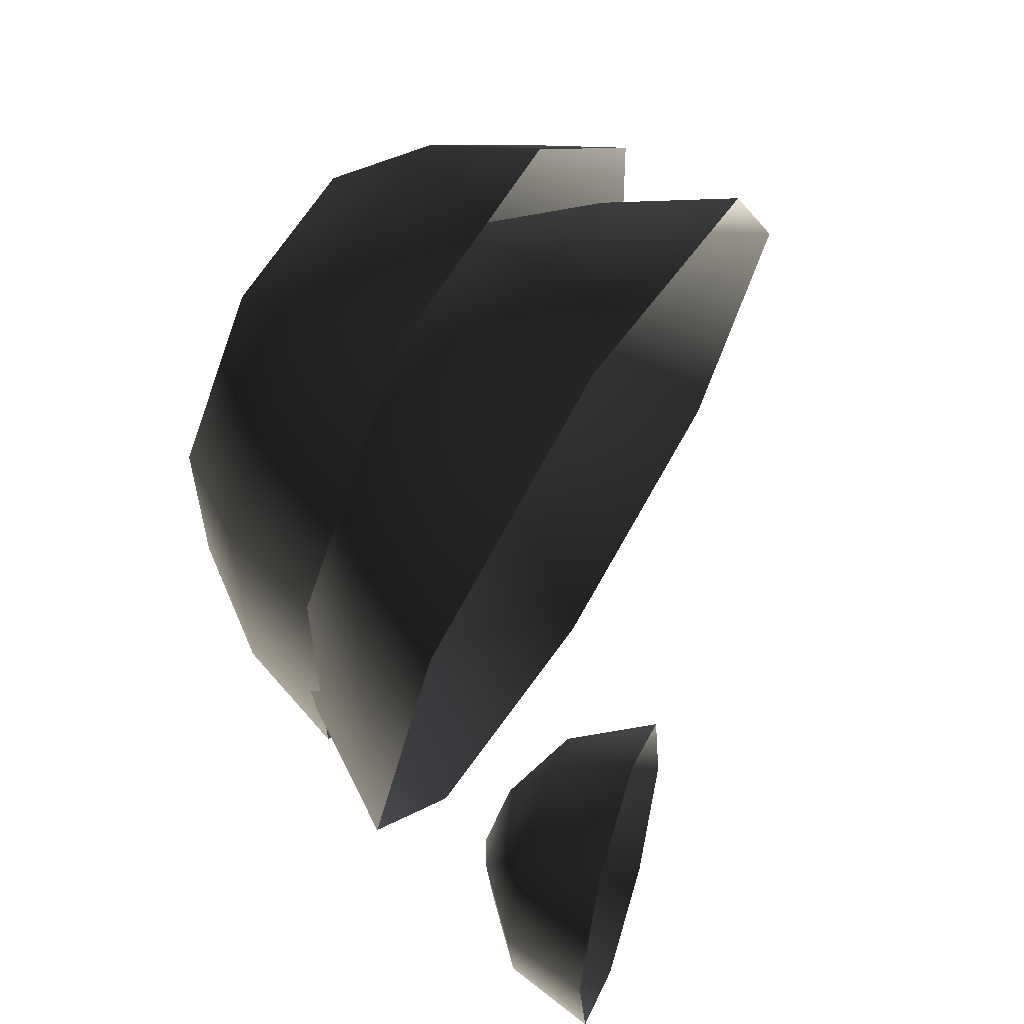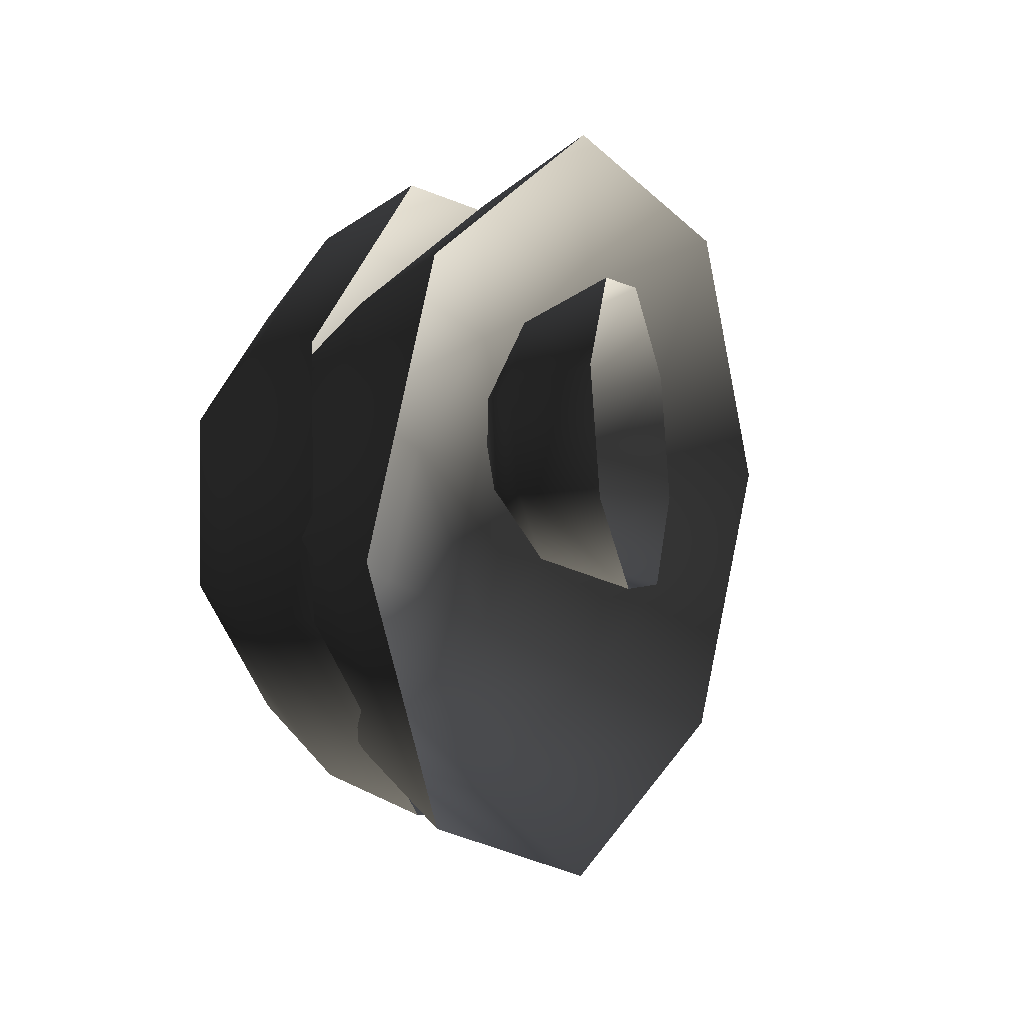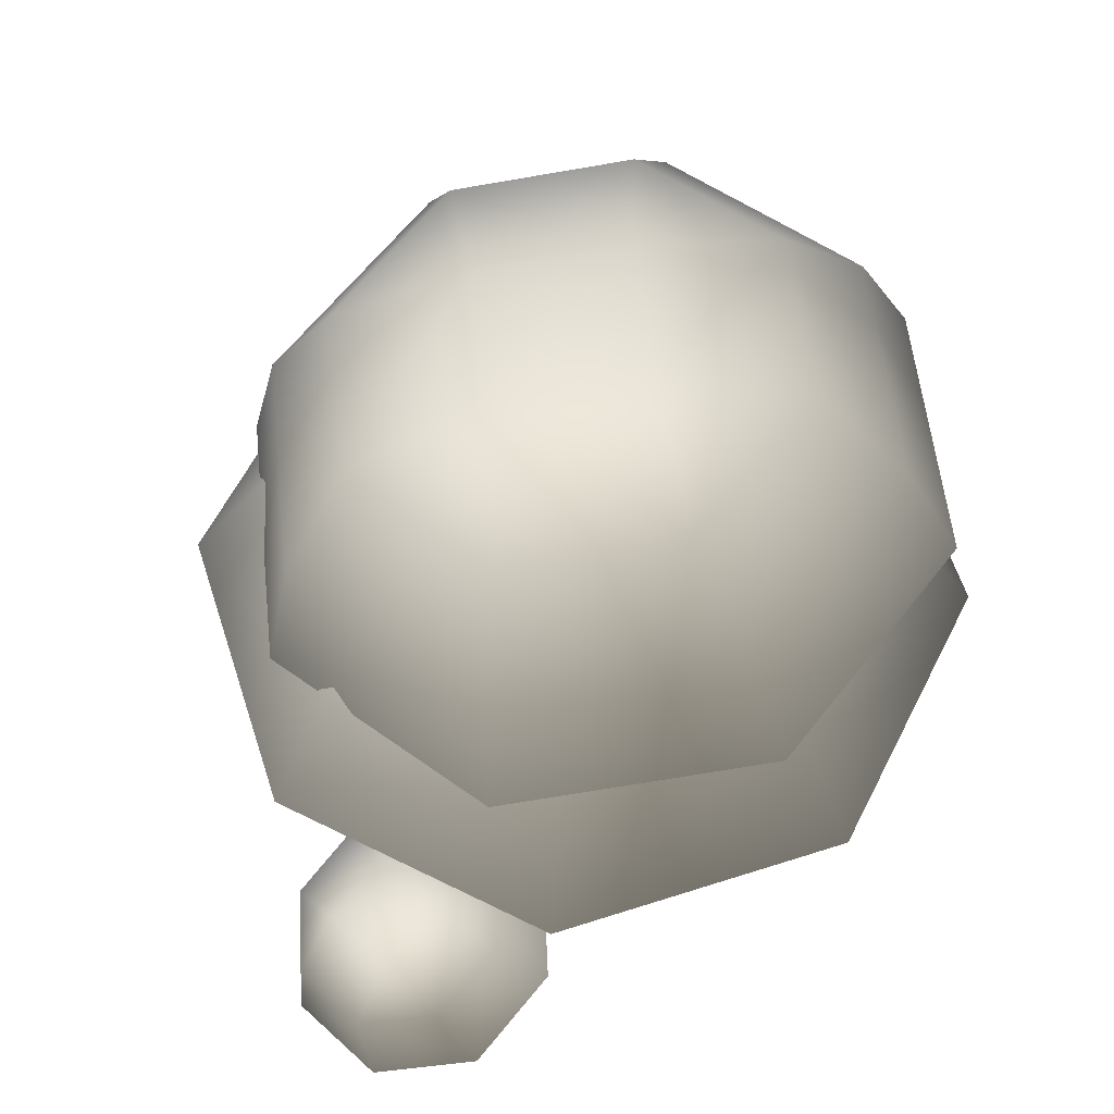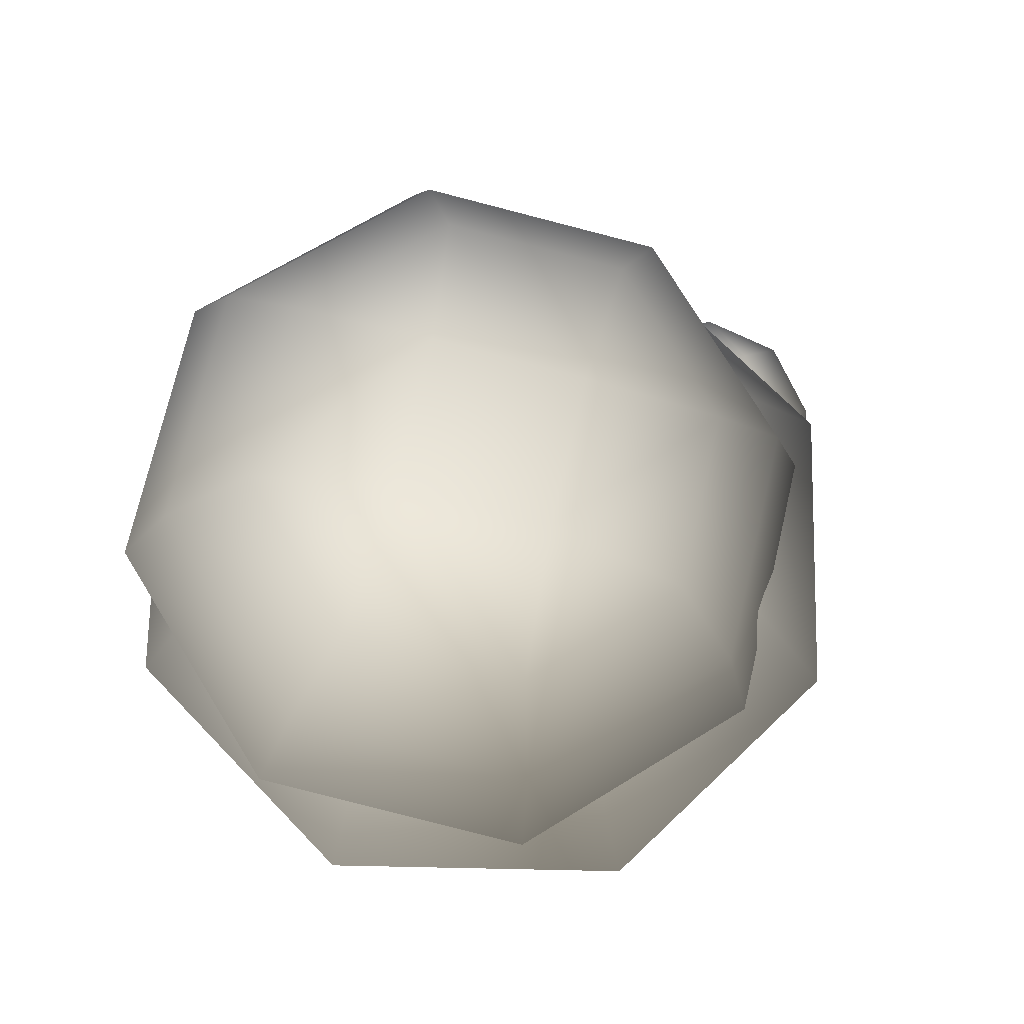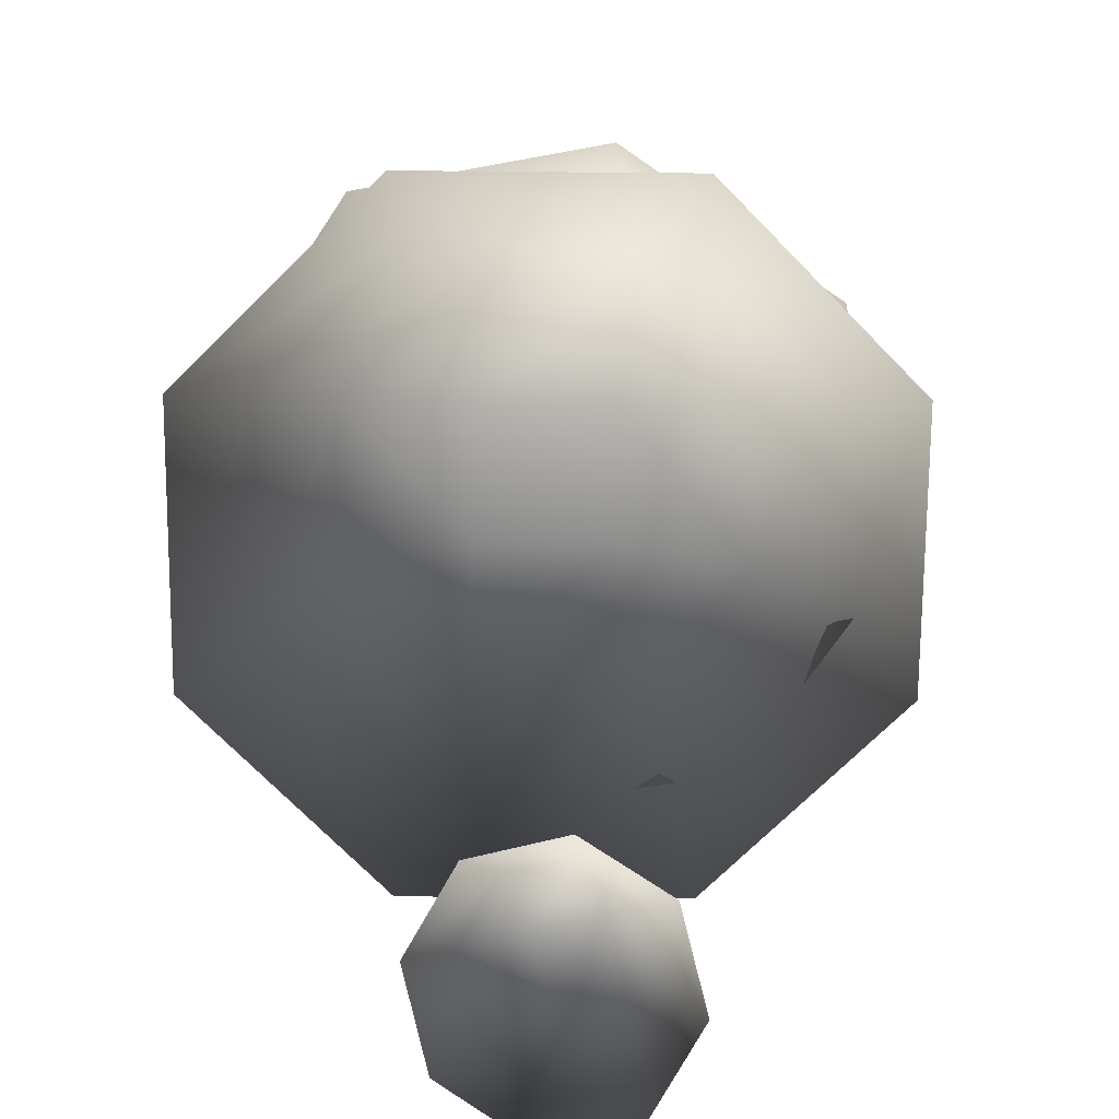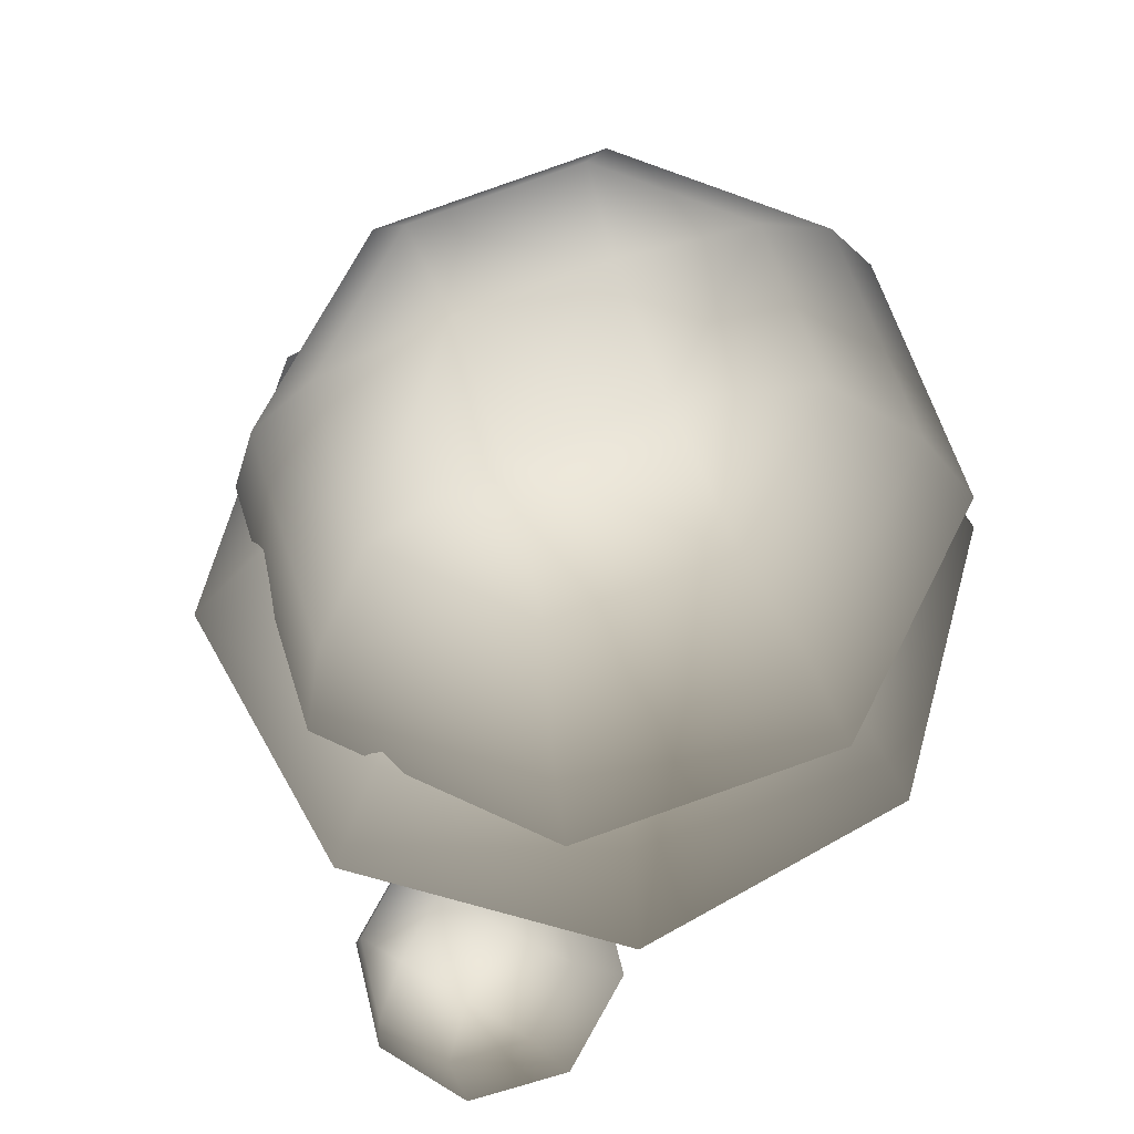
<metadata>
{"format":"obj","ext":"obj","renderer":"f3d","projection":"perspective","resolution":1024,"background":"white","views":[{"elev":70.3,"azim":-57.8,"up":"+Z"},{"elev":7.7,"azim":-58.2,"up":"+Z"},{"elev":61.0,"azim":-40.6,"up":"+Y"},{"elev":69.1,"azim":158.7,"up":"+Y"},{"elev":-73.0,"azim":112.0,"up":"+Y"},{"elev":66.1,"azim":-52.0,"up":"+Y"}]}
</metadata>
<code>
v -0.9477 2.593 -1.247
v -1.432 2.457 -1.186
v -0.7597 2.142 -1.386
v -1.388 1.966 -1.306
v -1.743 2.411 -0.7887
v -1.793 1.905 -0.7905
v -1.699 2.48 -0.2888
v -1.735 1.995 -0.1415
v -1.326 2.625 0.02115
v -1.251 2.184 0.2609
v -0.8415 2.761 -0.04034
v -0.6219 2.36 0.1811
v -0.5302 2.808 -0.4373
v -0.2177 2.421 -0.3343
v -0.5742 2.738 -0.9372
v -0.2748 2.33 -0.9833
v -0.9975 2.86 -0.8983
v -1.447 2.734 -0.8413
v -1.227 2.917 -0.6478
v -1.406 2.799 -0.3776
v -0.9567 2.925 -0.4347
v 2.077 5.668 -2.226
v 1.221 5.541 -2.802
v 2.516 5.079 -2.418
v 1.359 4.908 -3.197
v 0.2016 5.496 -2.604
v -0.01878 4.847 -2.929
v -0.3846 5.559 -1.748
v -0.8109 4.932 -1.772
v -0.1939 5.694 -0.7348
v -0.5532 5.113 -0.4029
v 0.662 5.82 -0.1582
v 0.6033 5.285 0.3761
v 1.682 5.866 -0.3561
v 1.981 5.346 0.1087
v 2.268 5.803 -1.213
v 2.773 5.261 -1.049
v 2.784 4.39 -2.481
v 1.46 4.193 -3.372
v -0.1169 4.124 -3.066
v -1.023 4.221 -1.742
v -0.7285 4.429 -0.1751
v 0.5951 4.625 0.7165
v 2.172 4.695 0.4105
v 3.079 4.597 -0.9139
v 1.039 6.03 -0.9008
v 0.3081 5.921 -1.393
v 0.9201 6.001 -1.519
v 0.8085 5.868 -2.124
v 1.539 5.976 -1.632
v 0.9061 4.918 -2.689
v -0.07885 4.918 -2.281
v 0.9061 4.3 -3.178
v -0.4247 4.3 -2.627
v -0.4868 4.918 -1.296
v -0.976 4.3 -1.296
v -0.07885 4.918 -0.3108
v -0.4247 4.3 0.03504
v 0.9061 4.918 0.09717
v 0.9061 4.3 0.5863
v 1.891 4.918 -0.3108
v 2.237 4.3 0.03505
v 2.299 4.918 -1.296
v 2.788 4.3 -1.296
v 1.891 4.918 -2.281
v 2.237 4.3 -2.627
v 0.9061 3.575 -3.613
v -0.7324 3.575 -2.934
v -1.411 3.575 -1.296
v -0.7324 3.575 0.3427
v 0.9061 3.575 1.021
v 2.545 3.575 0.3427
v 3.223 3.575 -1.296
v 2.545 3.575 -2.934
v 1.501 5.2 -1.05
v 0.6599 5.2 -0.7013
v 0.9061 5.255 -1.296
v 0.3116 5.2 -1.542
v 1.152 5.2 -1.89
g Tree2_(1)_2803_23
f 1 3 2
f 2 3 4
f 2 4 5
f 5 4 6
f 5 6 7
f 7 6 8
f 7 8 9
f 9 8 10
f 9 10 11
f 11 10 12
f 11 12 13
f 13 12 14
f 13 14 15
f 15 14 16
f 15 16 1
f 1 16 3
f 15 1 17
f 1 2 17
f 17 2 18
f 2 5 18
f 5 7 18
f 17 18 19
f 18 20 19
f 18 7 20
f 7 9 20
f 9 11 20
f 20 21 19
f 21 17 19
f 20 11 21
f 11 13 21
f 13 15 21
f 21 15 17
f 22 24 23
f 23 24 25
f 23 25 26
f 26 25 27
f 26 27 28
f 28 27 29
f 28 29 30
f 30 29 31
f 30 31 32
f 32 31 33
f 32 33 34
f 34 33 35
f 34 35 36
f 36 35 37
f 36 37 22
f 22 37 24
f 24 38 25
f 25 38 39
f 25 39 27
f 27 39 40
f 27 40 29
f 29 40 41
f 29 41 31
f 31 41 42
f 31 42 33
f 33 42 43
f 33 43 35
f 35 43 44
f 35 44 37
f 37 44 45
f 37 45 24
f 24 45 38
f 32 34 46
f 34 36 46
f 47 32 46
f 47 46 48
f 49 47 48
f 50 49 48
f 46 50 48
f 50 23 49
f 22 23 50
f 36 22 50
f 46 36 50
f 23 26 49
f 26 28 49
f 49 28 47
f 28 30 47
f 30 32 47
f 51 53 52
f 52 53 54
f 52 54 55
f 55 54 56
f 55 56 57
f 57 56 58
f 57 58 59
f 59 58 60
f 59 60 61
f 61 60 62
f 61 62 63
f 63 62 64
f 63 64 65
f 65 64 66
f 65 66 51
f 51 66 53
f 53 67 54
f 54 67 68
f 54 68 56
f 56 68 69
f 56 69 58
f 58 69 70
f 58 70 60
f 60 70 71
f 60 71 62
f 62 71 72
f 62 72 64
f 64 72 73
f 64 73 66
f 66 73 74
f 66 74 53
f 53 74 67
f 61 63 75
f 63 65 75
f 76 61 75
f 76 75 77
f 78 76 77
f 79 78 77
f 75 79 77
f 79 52 78
f 51 52 79
f 65 51 79
f 75 65 79
f 52 55 78
f 55 57 78
f 78 57 76
f 57 59 76
f 59 61 76

</code>
